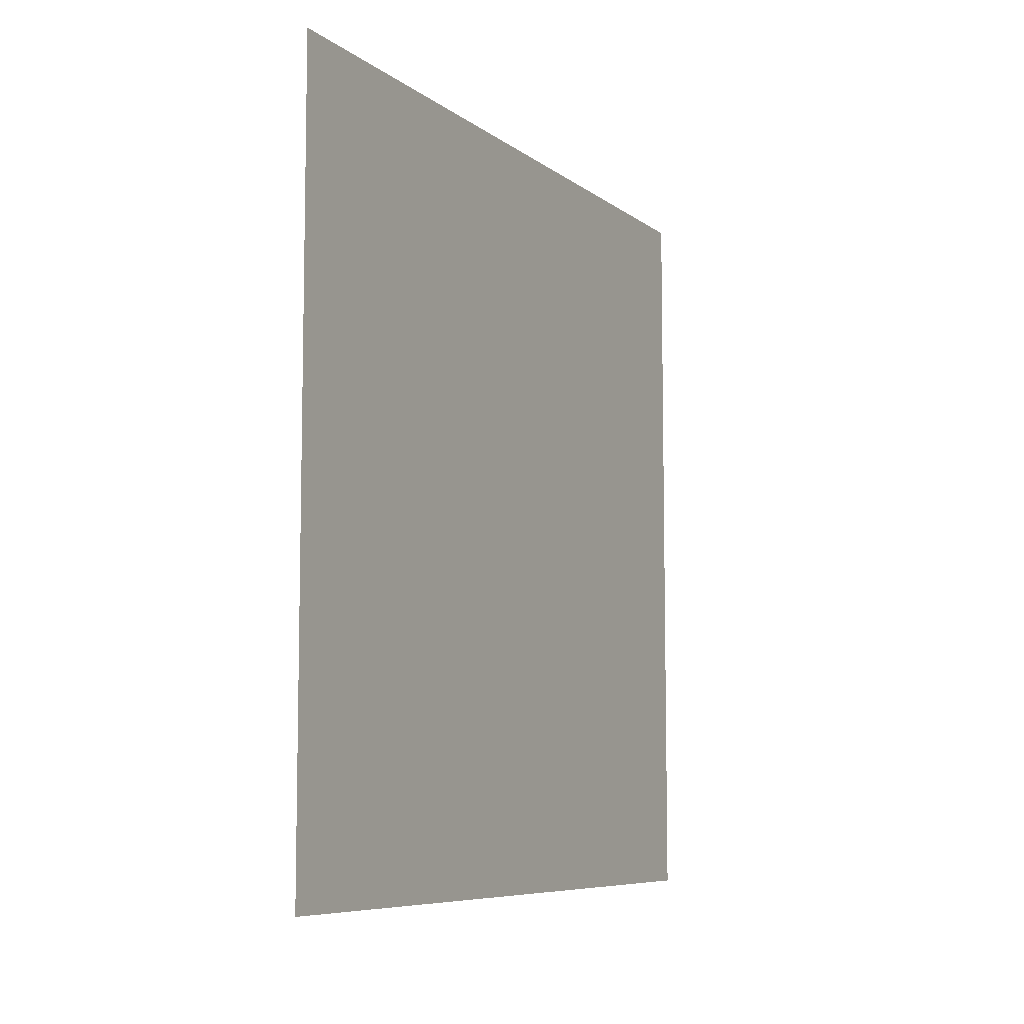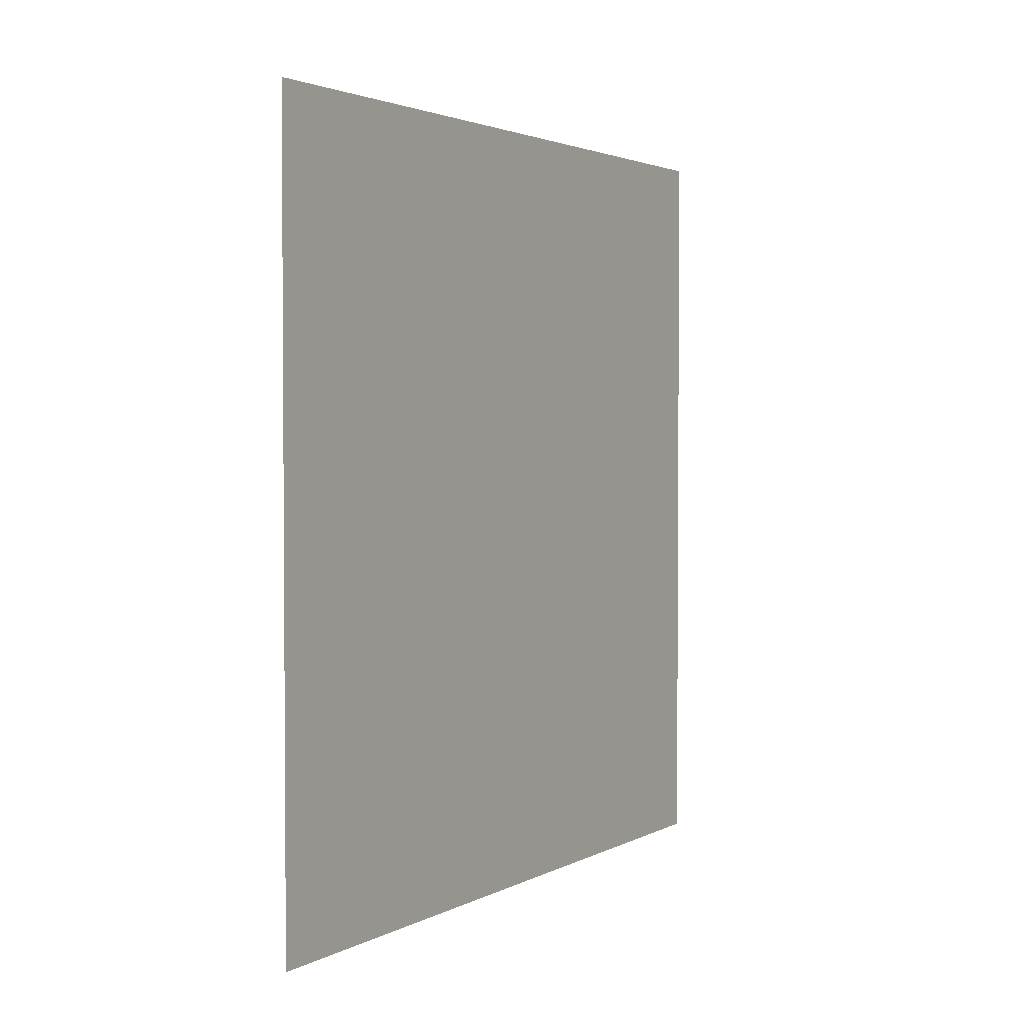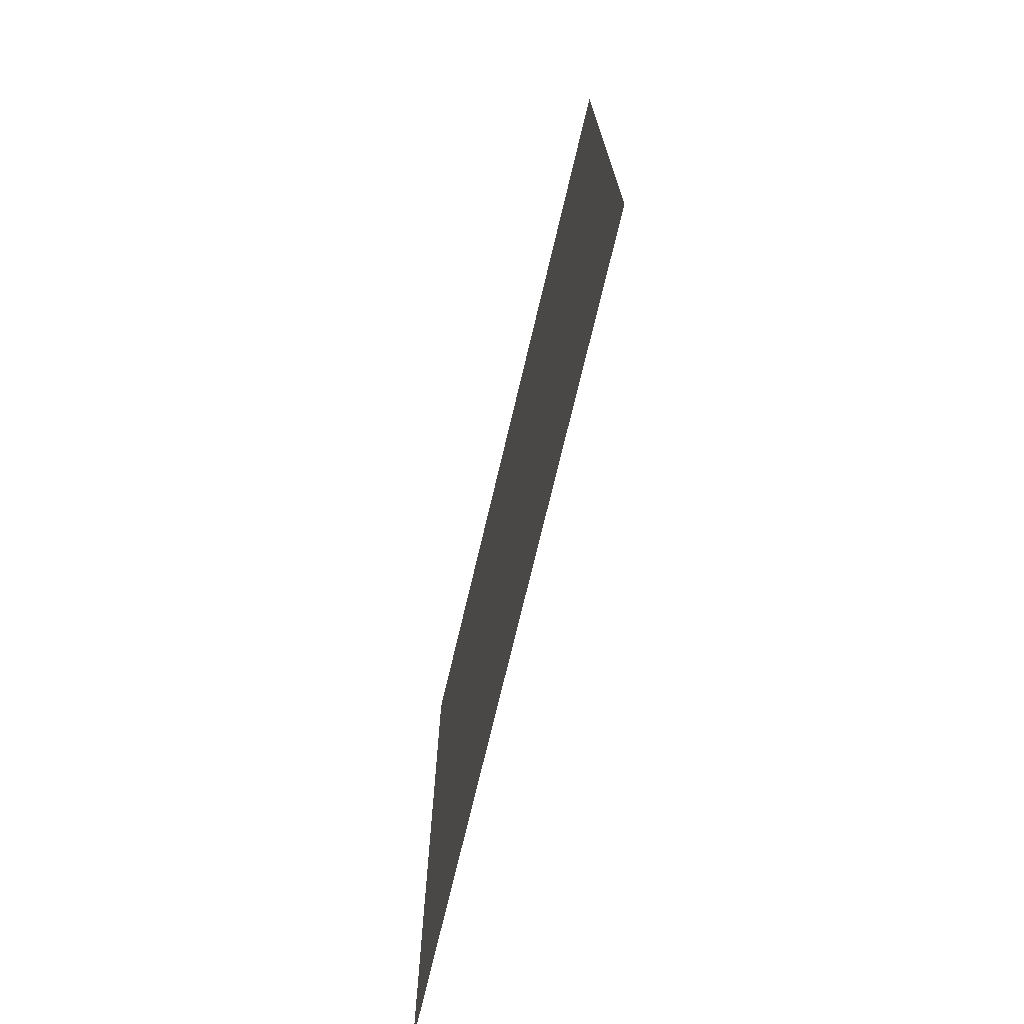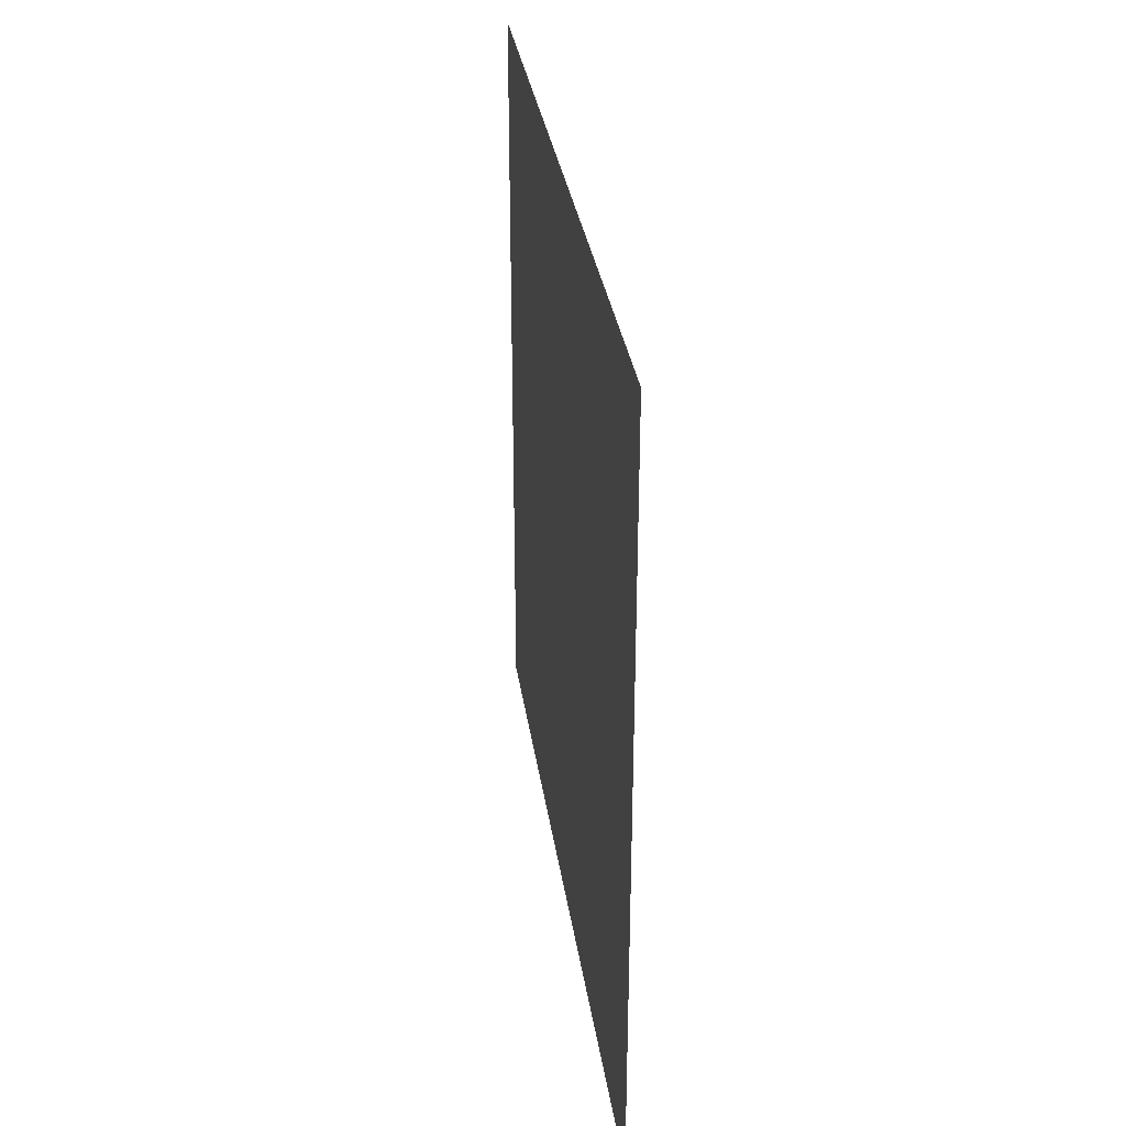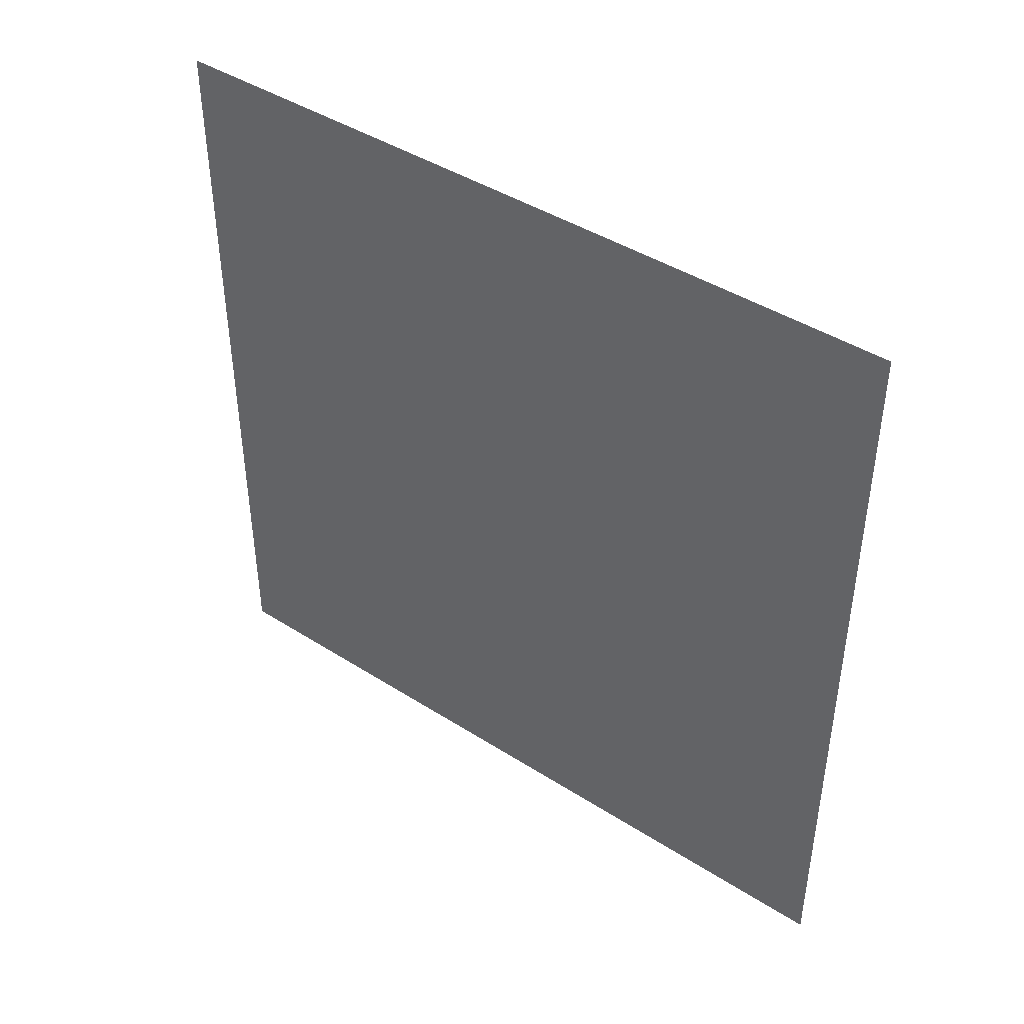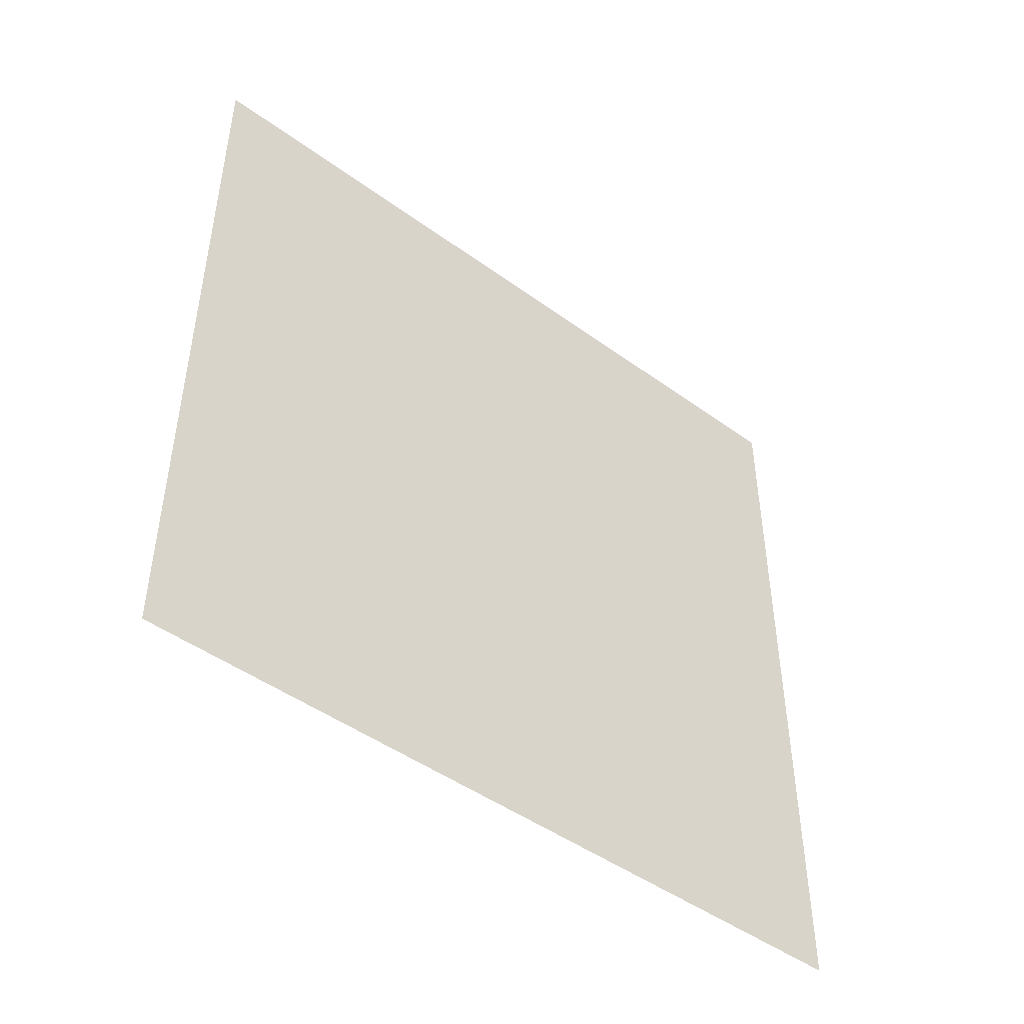
<metadata>
{"format":"obj","ext":"obj","renderer":"f3d","projection":"perspective","resolution":1024,"background":"white","views":[{"elev":-7.6,"azim":-152.1,"up":"+Z"},{"elev":2.5,"azim":30.6,"up":"+Z"},{"elev":-72.6,"azim":-13.3,"up":"+Z"},{"elev":32.3,"azim":171.9,"up":"+Z"},{"elev":43.2,"azim":127.1,"up":"+Z"},{"elev":-46.7,"azim":-129.6,"up":"+Y"}]}
</metadata>
<code>
v 0 0.3 0.3
v -0 -0.3 0.3
v 0 0.3 -0.3
v -0 -0.3 -0.3
f 2 4 3
f 1 2 3

</code>
